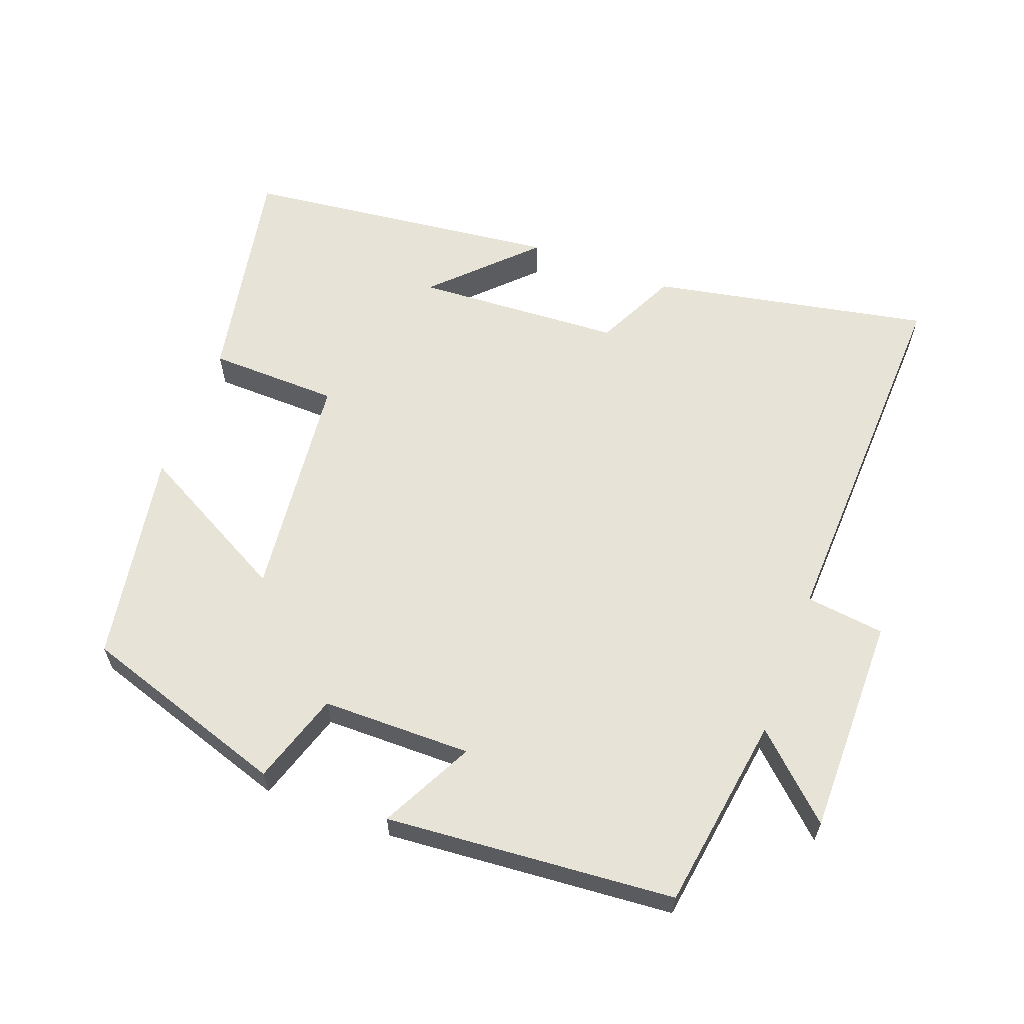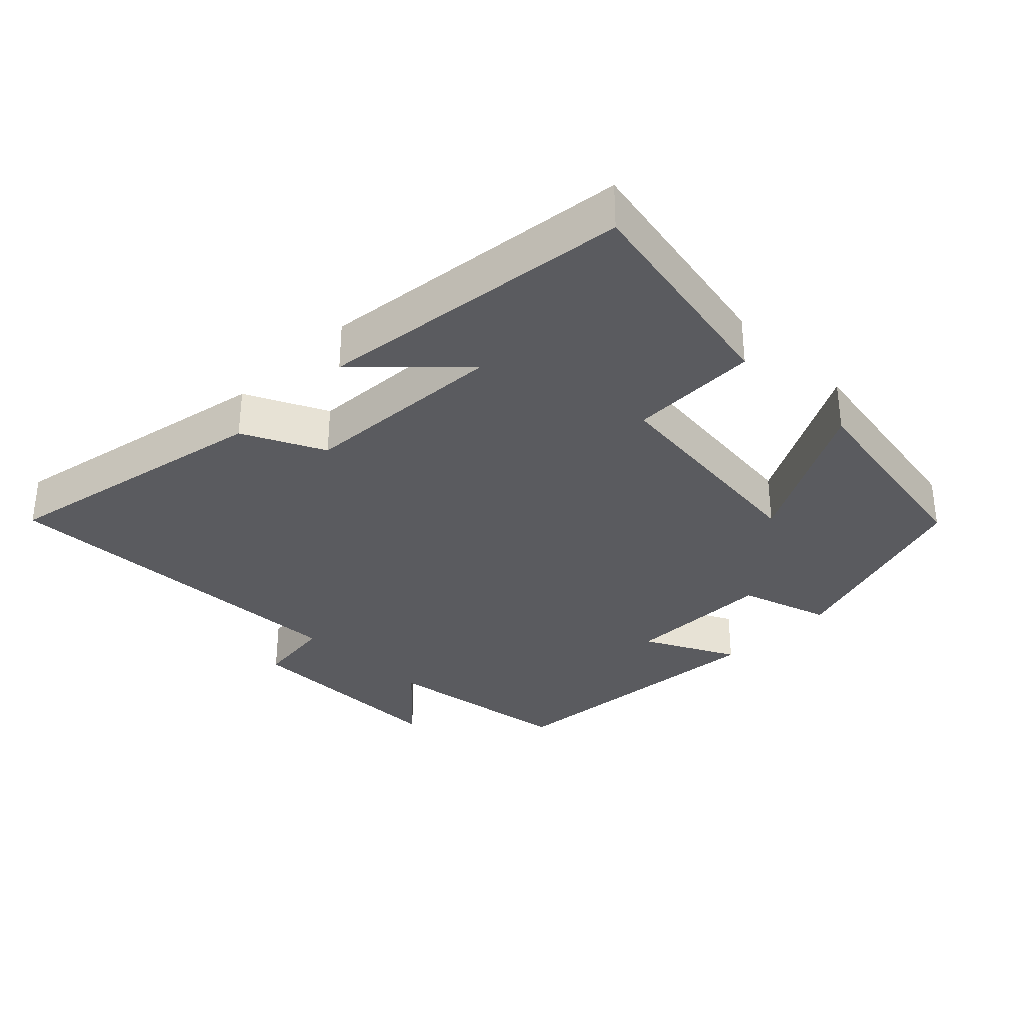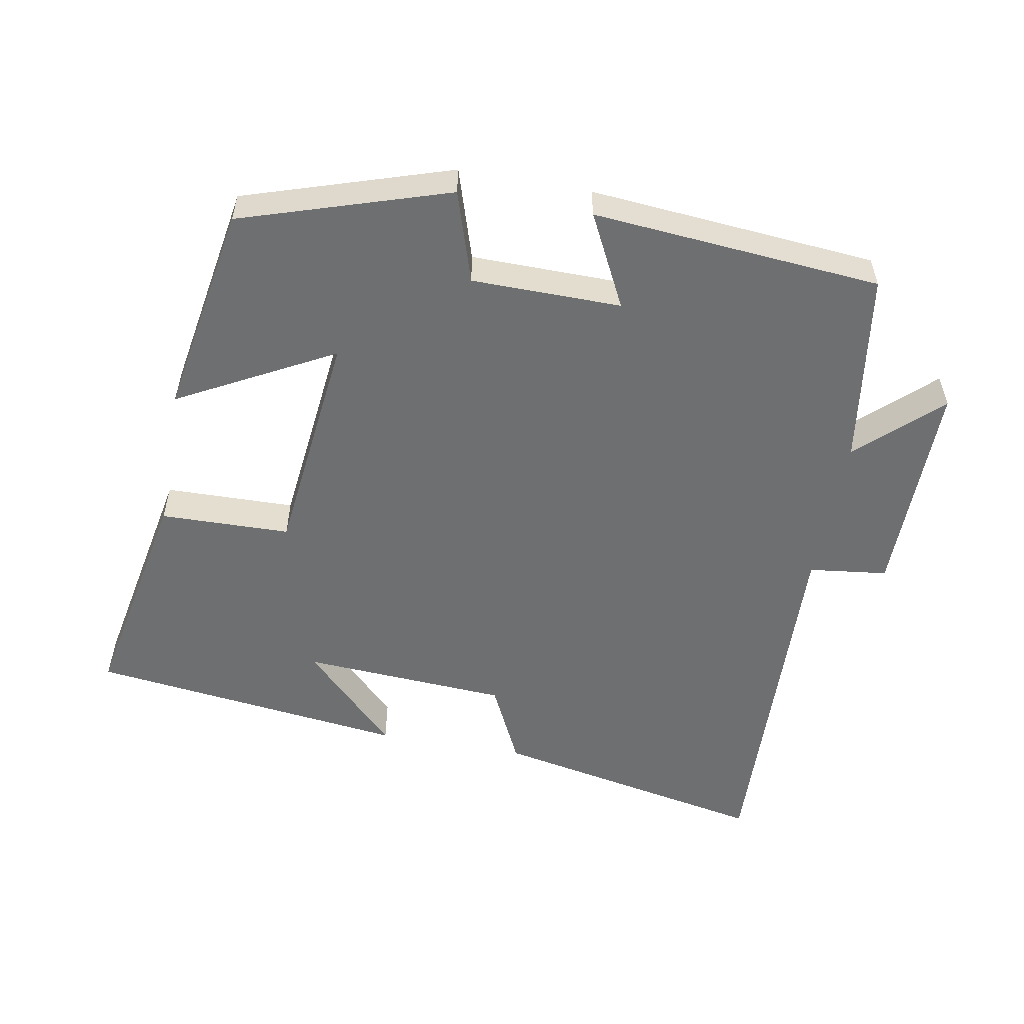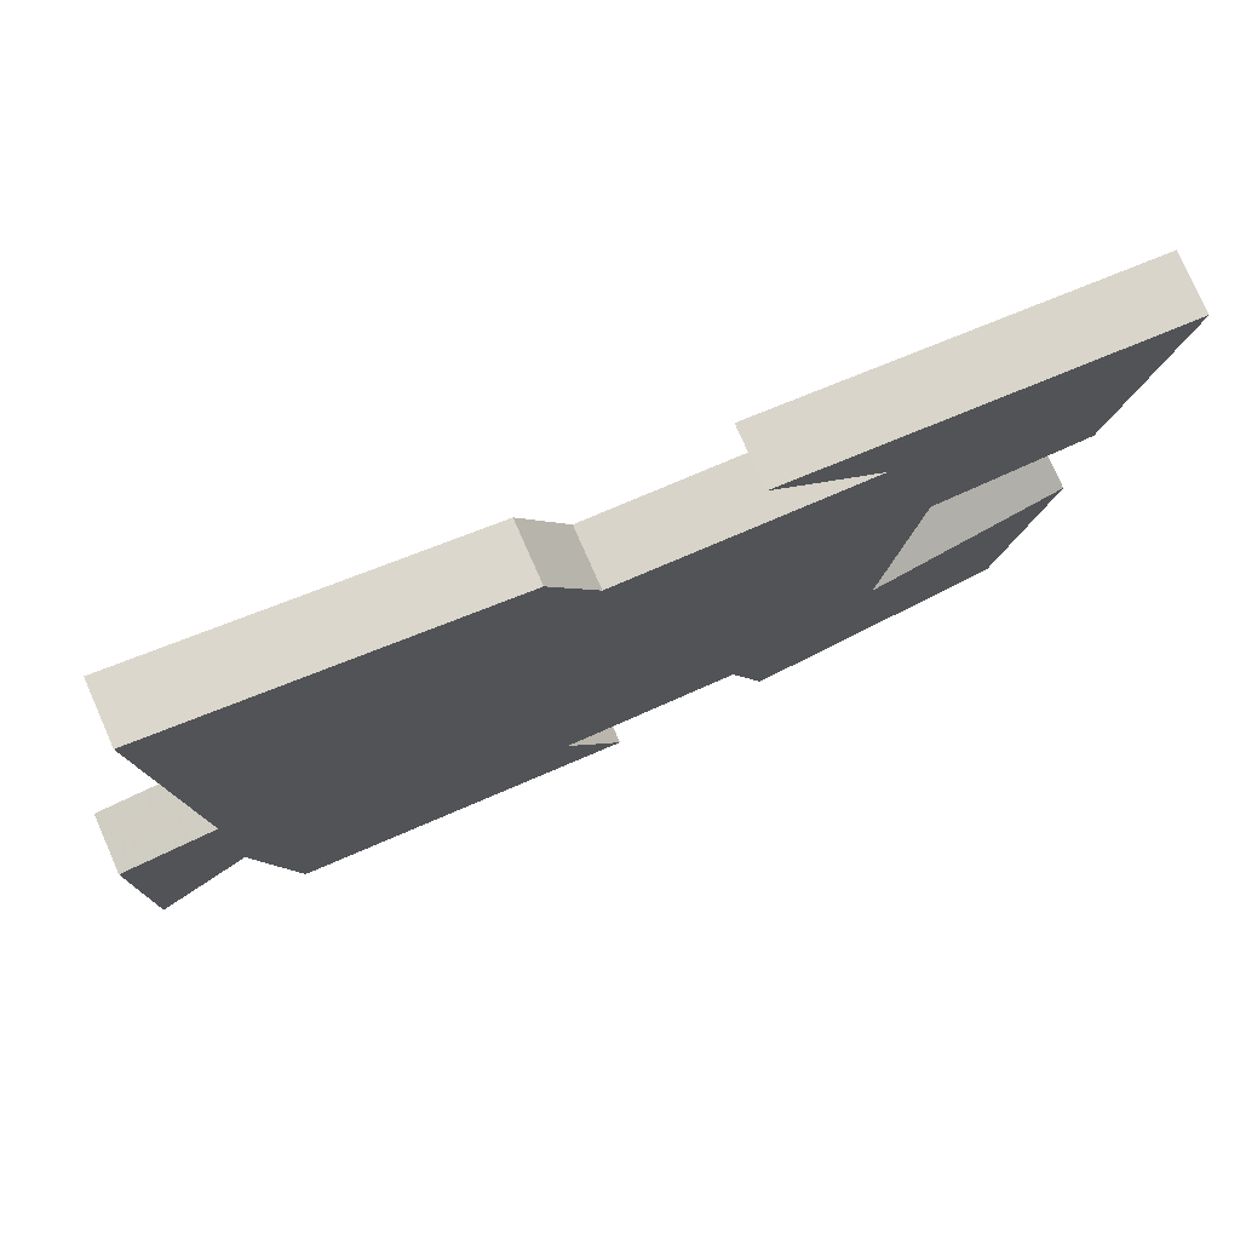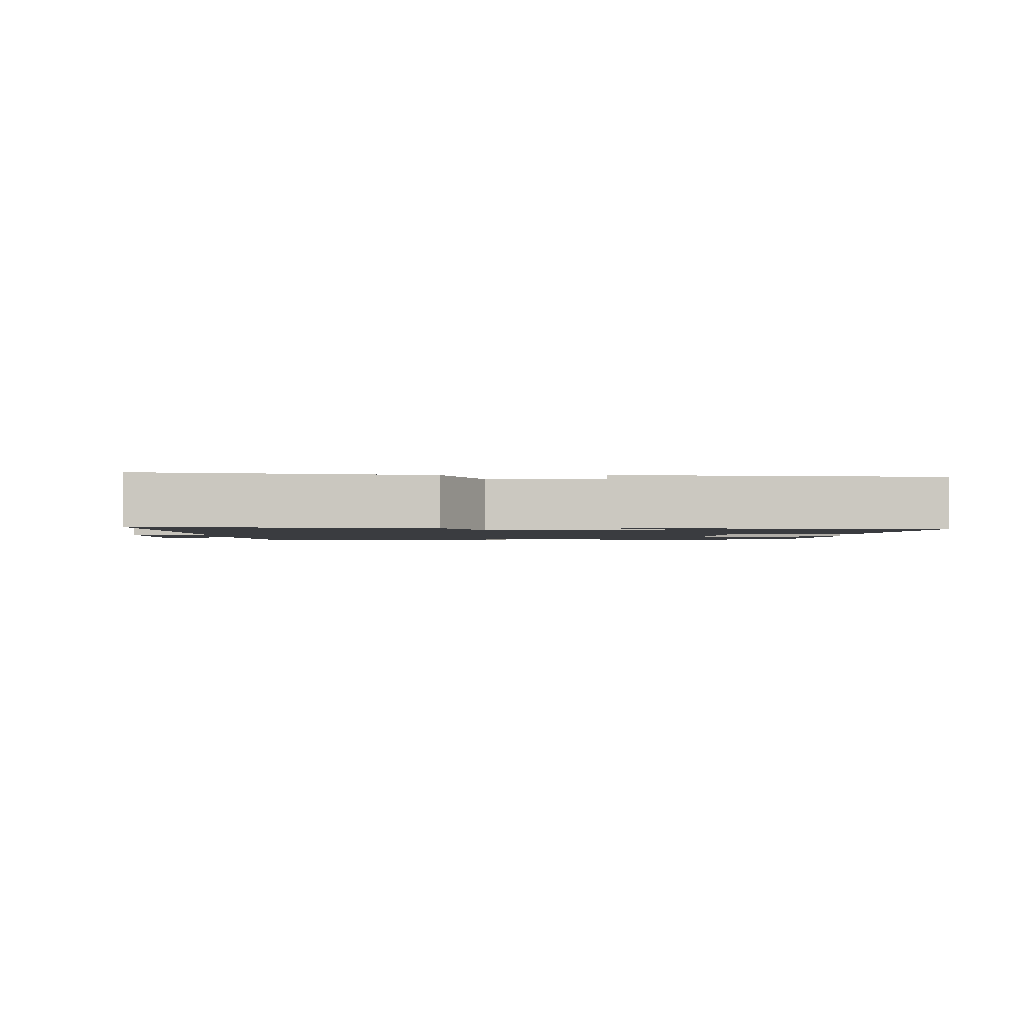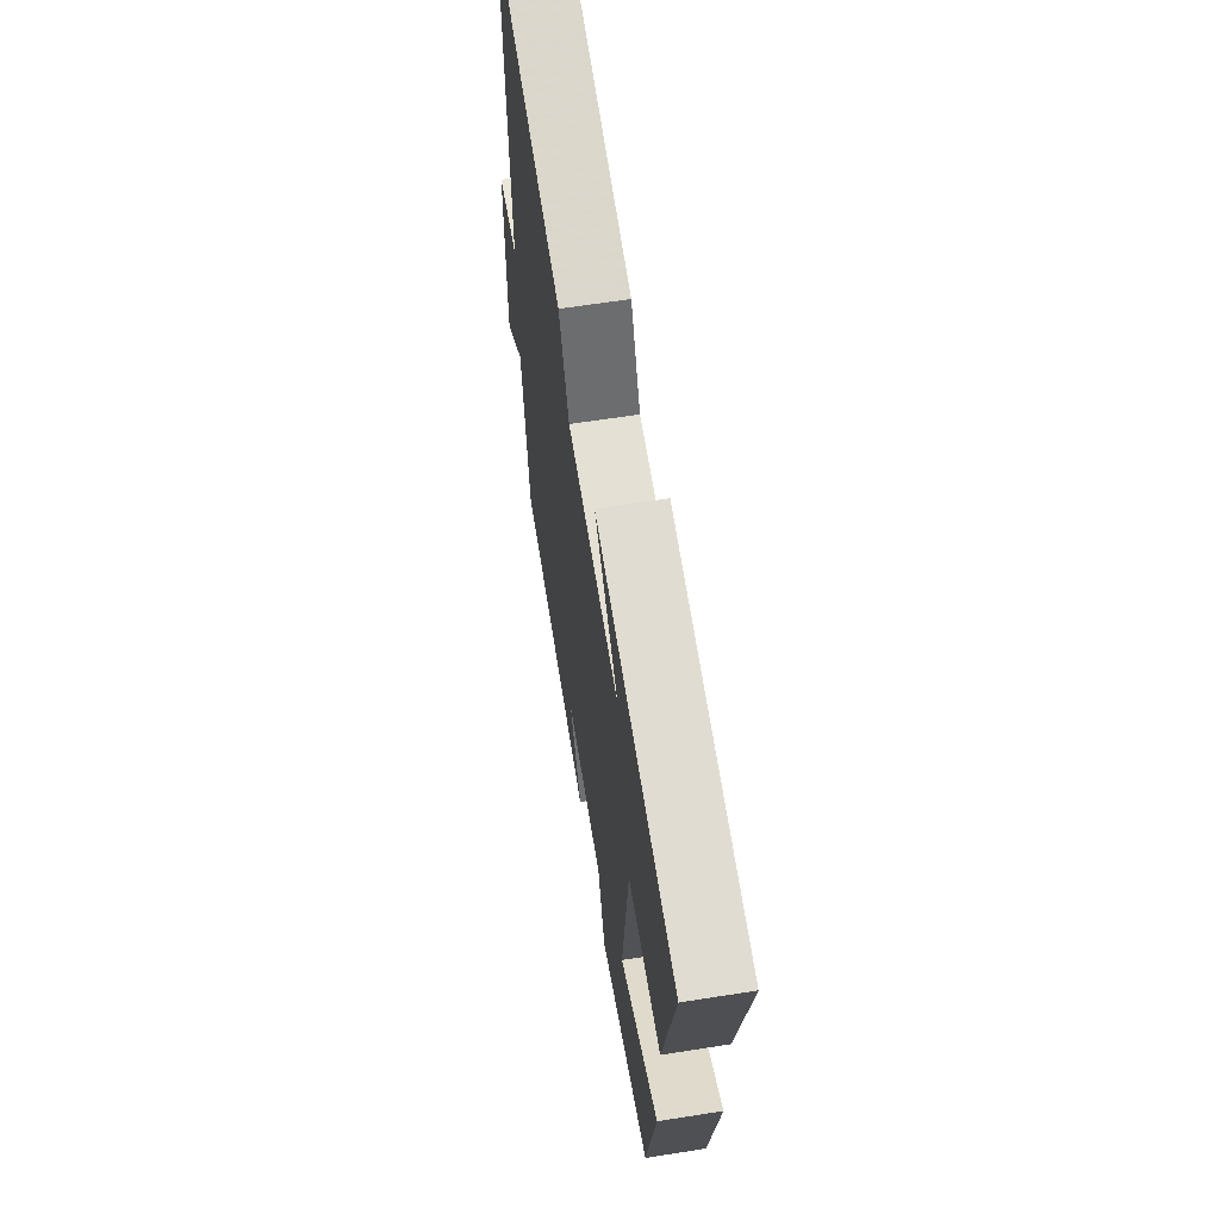
<metadata>
{"format":"obj","ext":"obj","renderer":"f3d","projection":"perspective","resolution":1024,"background":"white","views":[{"elev":61.5,"azim":-159.3,"up":"+Y"},{"elev":-33.0,"azim":45.2,"up":"+Y"},{"elev":-54.5,"azim":169.7,"up":"+Y"},{"elev":77.8,"azim":-23.8,"up":"+Z"},{"elev":-1.7,"azim":0.5,"up":"+Y"},{"elev":62.7,"azim":80.9,"up":"+Z"}]}
</metadata>
<code>
v 0.447 0.07 -0.404
v 0.148 0.07 -0.5
v 0.106 0.07 -0.368
v -0.11 0.07 -0.366
v -0.042 0.07 -0.5
v -0.459 0.07 -0.465
v -0.5 0.07 -0.183
v -0.616 0.07 -0.291
v -0.614 0.07 0.027
v -0.5 0.07 0.041
v -0.519 0.07 0.58
v -0.117 0.07 0.5
v -0.06 0.07 0.382
v 0.238 0.07 0.364
v 0.103 0.07 0.5
v 0.563 0.07 0.444
v 0.5 0.07 0.118
v 0.312 0.07 0.114
v 0.276 0.07 -0.216
v 0.5 0.07 -0.096
v 0.447 0 -0.404
v 0.148 0 -0.5
v 0.106 0 -0.368
v -0.11 0 -0.366
v -0.042 0 -0.5
v -0.459 0 -0.465
v -0.5 0 -0.183
v -0.616 0 -0.291
v -0.614 0 0.027
v -0.5 0 0.041
v -0.519 0 0.58
v -0.117 0 0.5
v -0.06 0 0.382
v 0.238 0 0.364
v 0.103 0 0.5
v 0.563 0 0.444
v 0.5 0 0.118
v 0.312 0 0.114
v 0.276 0 -0.216
v 0.5 0 -0.096
f 19 20 1 2
f 18 19 2 3
f 16 17 18
f 14 15 16
f 14 16 18
f 13 14 18 3
f 10 11 12 13
f 7 8 9 10
f 4 5 6 7
f 7 10 13
f 3 4 7 13
f 22 21 40 39
f 23 22 39 38
f 38 37 36
f 36 35 34
f 38 36 34
f 23 38 34 33
f 33 32 31 30
f 30 29 28 27
f 27 26 25 24
f 33 30 27
f 33 27 24 23
f 1 21 22 2
f 2 22 23 3
f 3 23 24 4
f 4 24 25 5
f 5 25 26 6
f 6 26 27 7
f 7 27 28 8
f 8 28 29 9
f 9 29 30 10
f 10 30 31 11
f 11 31 32 12
f 12 32 33 13
f 13 33 34 14
f 14 34 35 15
f 15 35 36 16
f 16 36 37 17
f 17 37 38 18
f 18 38 39 19
f 19 39 40 20
f 20 40 21 1

</code>
